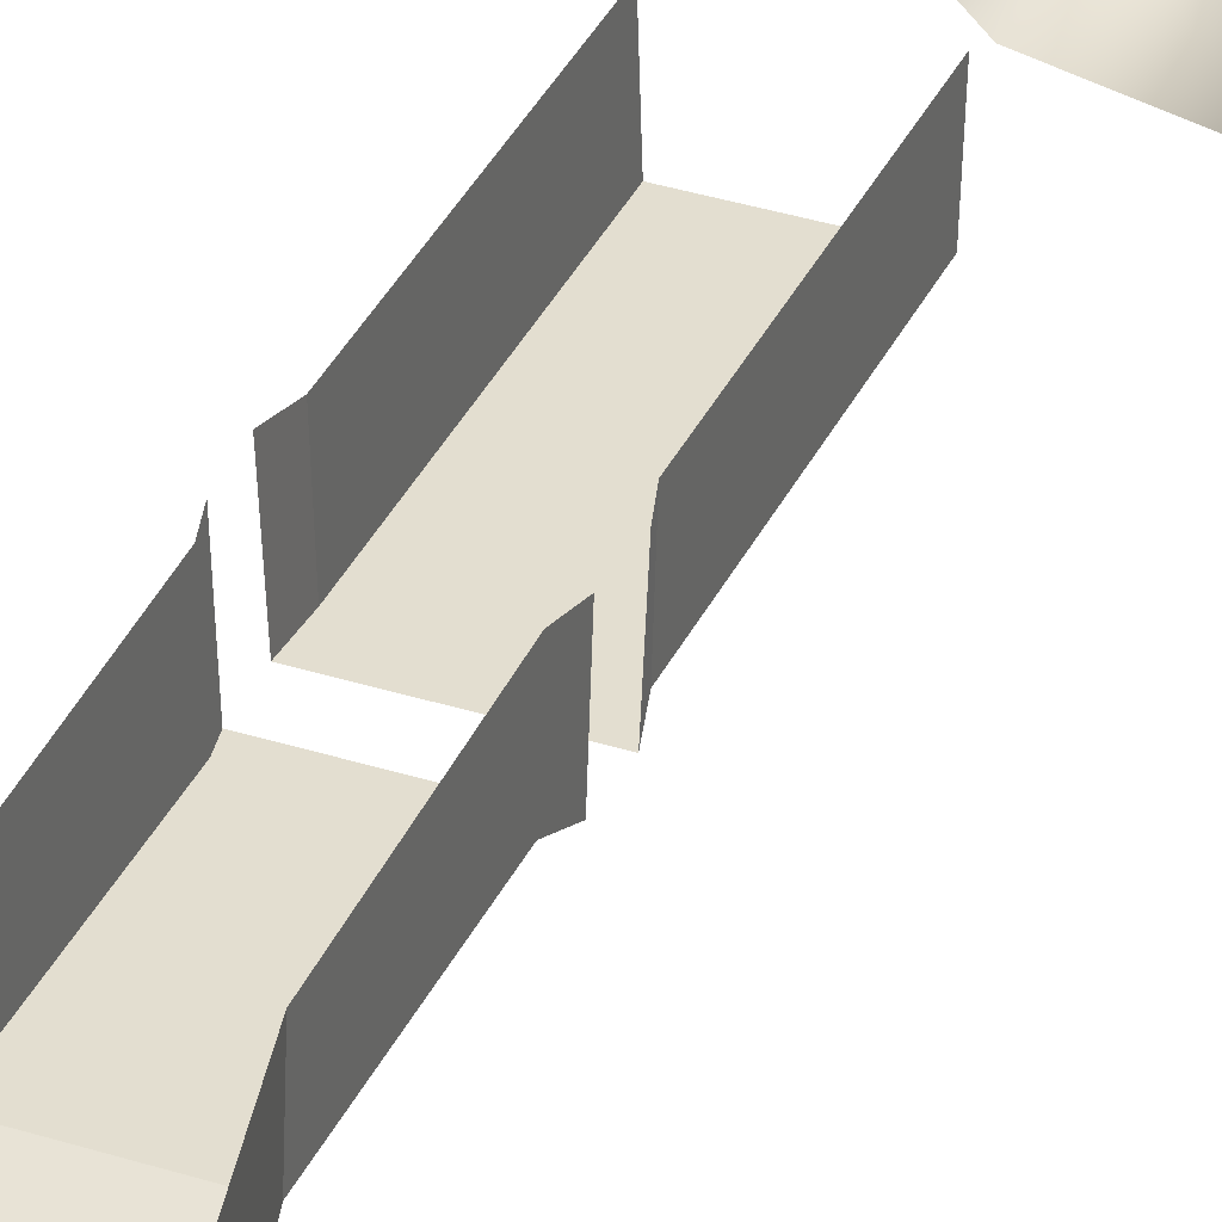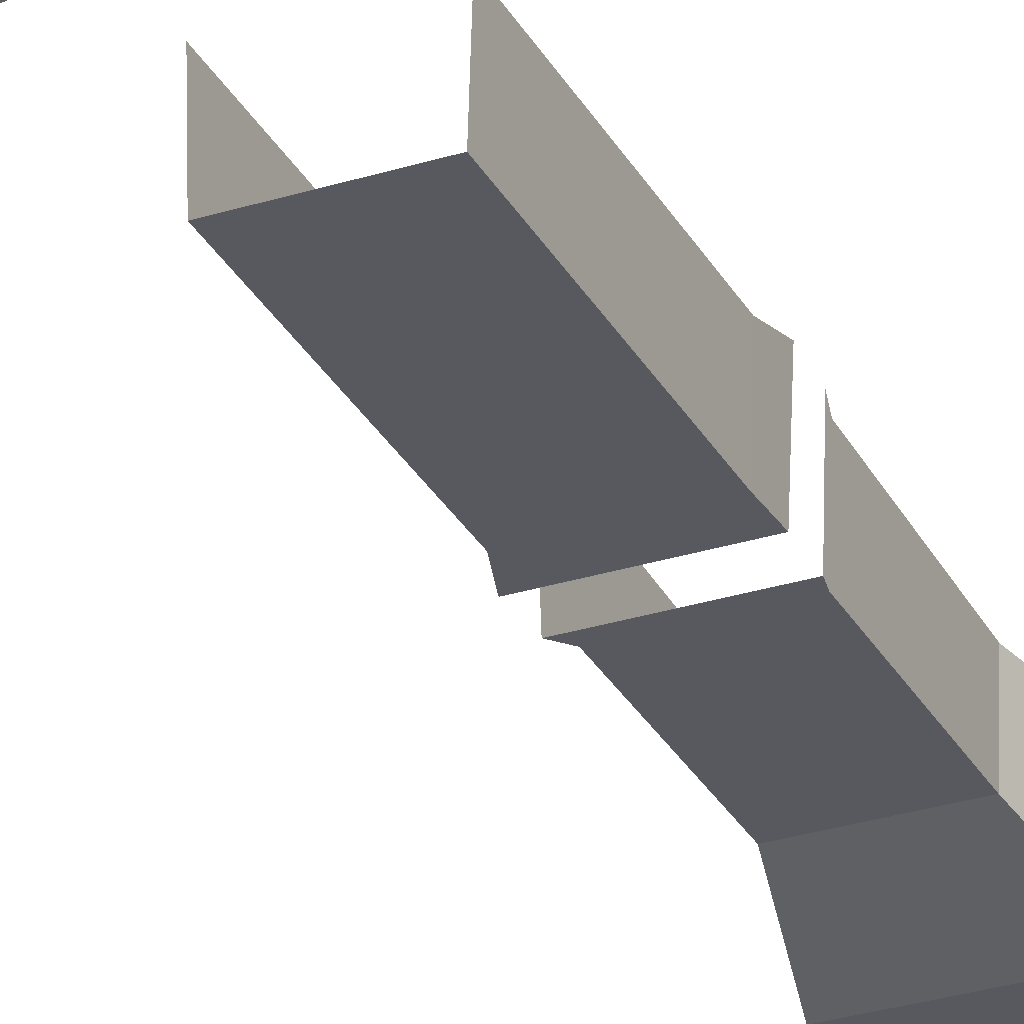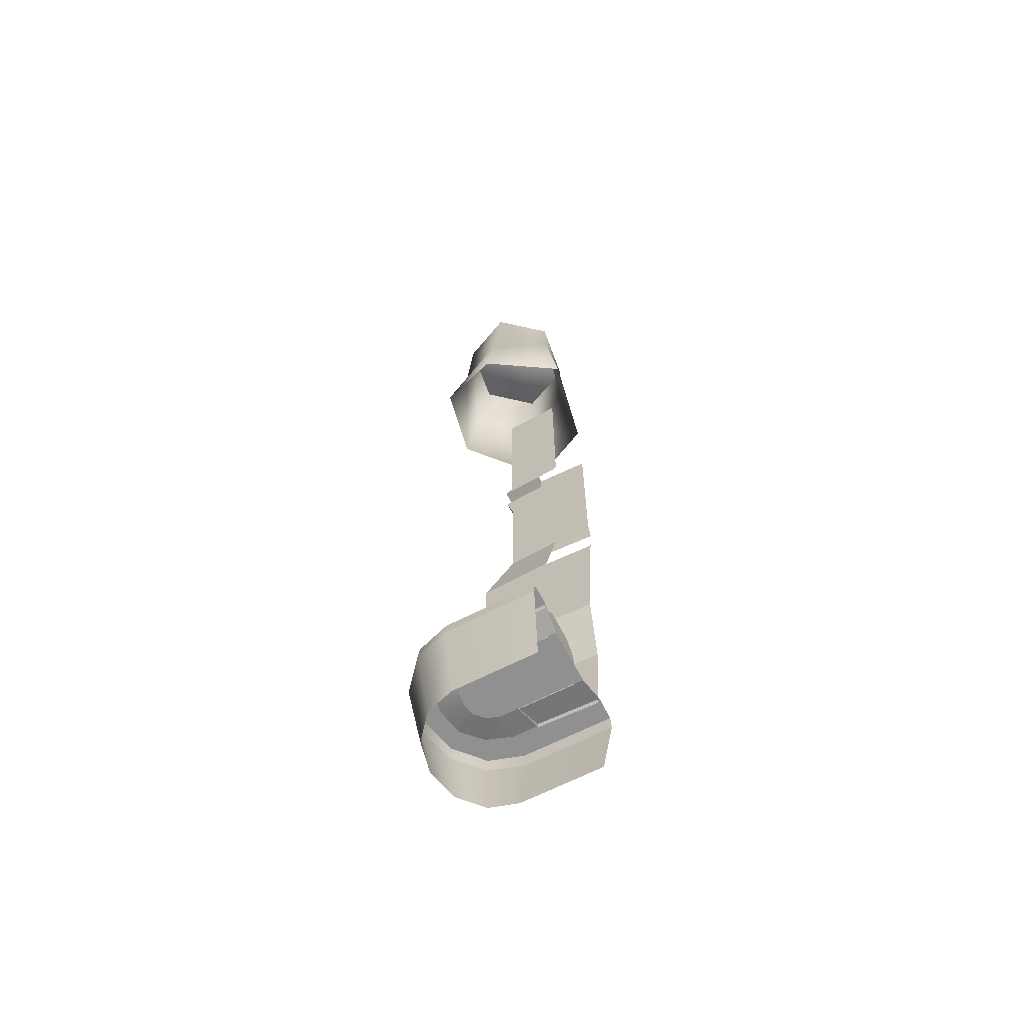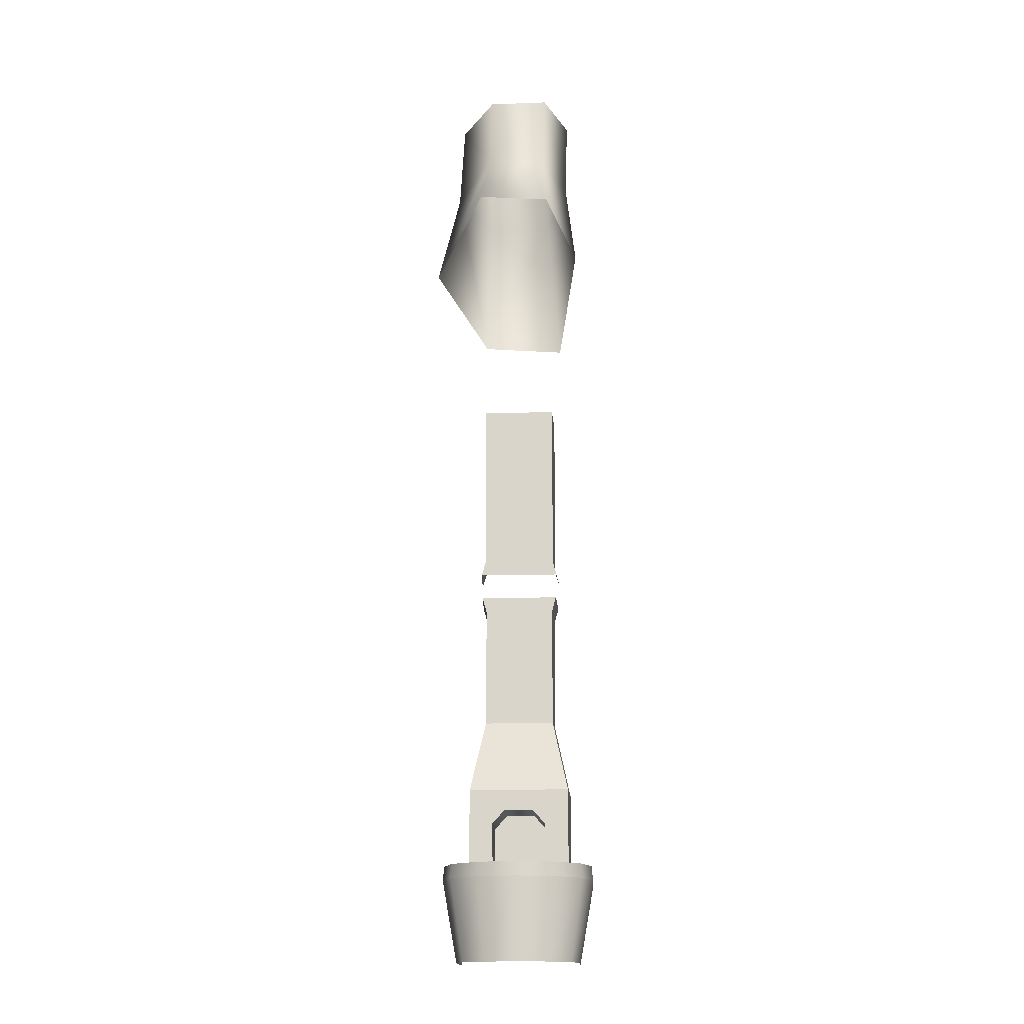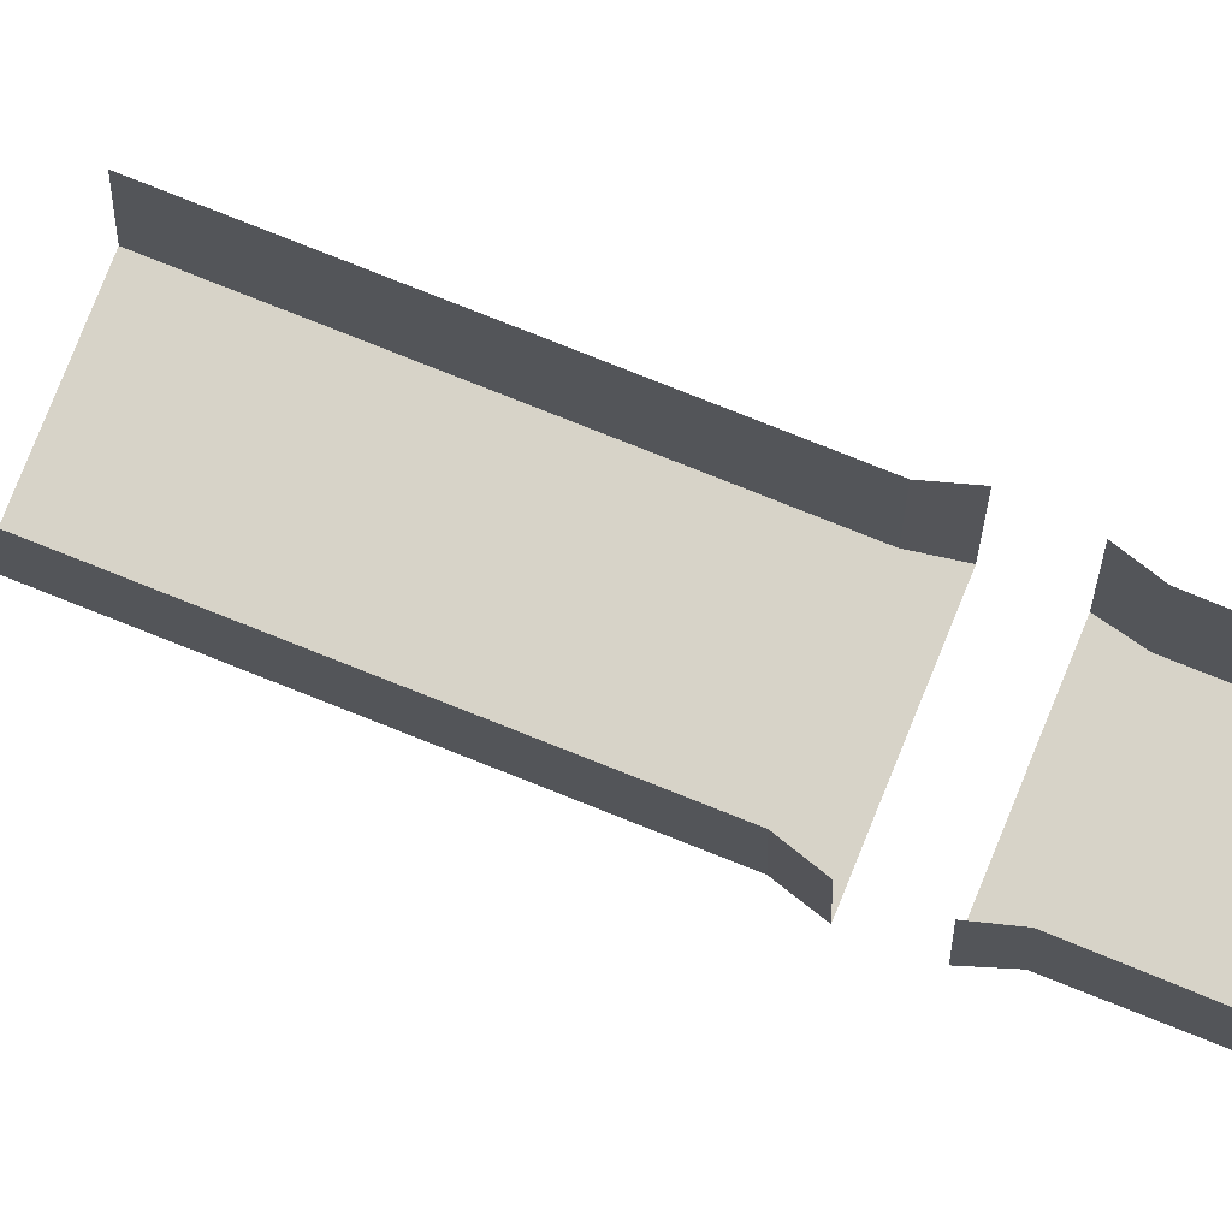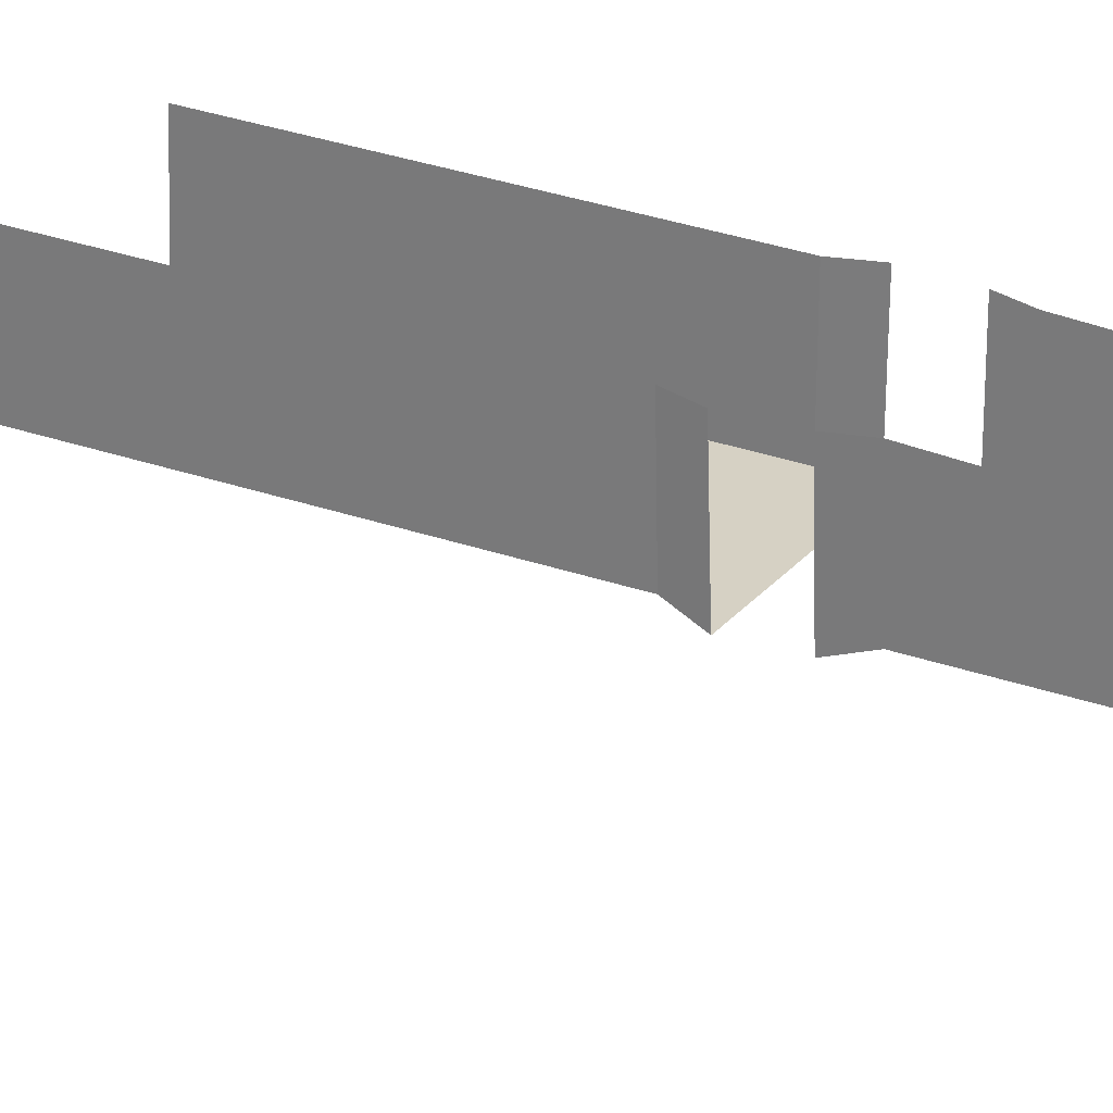
<metadata>
{"format":"obj","ext":"obj","renderer":"f3d","projection":"perspective","resolution":1024,"background":"white","views":[{"elev":35.7,"azim":22.7,"up":"+Z"},{"elev":-30.4,"azim":-155.7,"up":"+Z"},{"elev":-65.8,"azim":-62.8,"up":"+Y"},{"elev":-16.3,"azim":-177.4,"up":"+Y"},{"elev":76.8,"azim":-68.2,"up":"+Z"},{"elev":26.9,"azim":-60.4,"up":"+Z"}]}
</metadata>
<code>
g default
v 1.288 56.18 -6.153
v 3.328 55.48 -3.356
v -1.643 55.36 0.2349
v 1.863 55.07 -0.1618
v -3.683 56.06 -2.563
v -2.217 56.47 -5.757
v -4.189 46.03 -3.359
v -3.02 41.24 1.716
v 1.97 41.23 0.8023
v 5.015 44.69 -3.597
v 1.884 48.27 -8.246
v -2.344 48.37 -7.487
v -2.107 51.51 -6.239
v 1.37 51.51 -7.085
v 3.633 50.3 -3.44
v 1.635 49.76 -0.2065
v -2.233 50.25 0.5532
v -3.562 51.1 -3.253
v 1.856 35.49 -2.171
v -2.501 35.49 -2.171
v -2.596 35.49 0.9214
v 1.951 35.49 0.9214
v -2.596 25.24 0.9214
v -2.501 25.24 -2.171
v 1.856 25.24 -2.171
v 1.951 25.24 0.9214
v 2.08 24.32 -2.437
v -2.726 24.32 -2.437
v -2.878 24.32 0.9214
v 2.233 24.32 0.9214
v 2.853 0 -6.321
v 1.511 0 -7.483
v -0.3226 0 -7.908
v -2.156 0 -7.483
v -3.498 0 -6.321
v -3.989 0 -4.734
v 3.344 0 -4.734
v 1.252 5.421 -4.809
v -3.989 0 0
v 3.344 0 0
v 1.264 5.421 0.07431
v -4.842 4.792 0.2922
v -4.835 4.792 -4.856
v -4.217 4.792 -6.78
v -2.563 4.792 -8.208
v -0.3226 4.792 -8.726
v 1.918 4.792 -8.208
v 3.571 4.792 -6.78
v 4.189 4.792 -4.856
v 4.197 4.792 0.2922
v -4.754 5.628 -4.844
v -4.761 5.628 0.2922
v -4.146 5.628 -6.734
v -2.525 5.628 -8.134
v -0.3226 5.628 -8.643
v 1.88 5.628 -8.134
v 3.501 5.628 -6.734
v 4.109 5.628 -4.844
v 4.116 5.628 0.2922
v 2.851 5.707 0.2922
v 2.827 5.707 -4.809
v 2.325 5.707 -6.261
v 1.227 5.707 -7.282
v -0.3226 5.707 -7.587
v -1.872 5.707 -7.282
v -2.97 5.707 -6.261
v -3.472 5.707 -4.809
v -3.496 5.707 0.2922
v 1.001 5.421 -5.535
v 0.452 5.421 -6.045
v -0.3226 5.421 -6.198
v -1.097 5.421 -6.045
v -1.646 5.421 -5.535
v -1.897 5.421 -4.809
v -1.909 5.421 0.07431
v -3.473 5.348 0.2141
v 2.828 5.348 0.2141
v 2.828 10.42 0.4173
v -3.473 10.42 0.4173
v 1.252 5.348 -0.3959
v 1.295 8.295 -0.3959
v -1.898 5.348 -0.3959
v -1.94 8.295 -0.3959
v -1.198 9.123 -0.3959
v 0.5526 9.123 -0.3959
v -2.537 14.73 0.6028
v 1.781 14.73 -2.16
v 1.892 14.73 0.6028
v -2.537 21.93 0.9214
v 1.781 21.93 -2.161
v 1.892 21.93 0.9214
v -2.787 22.81 0.9214
v 2.031 22.81 -2.403
v 2.142 22.81 0.9214
v -3.362 5.348 -3.298
v 2.717 10.42 -3.298
v 2.717 5.348 -3.298
v -3.362 10.42 -3.298
v -2.426 14.73 -2.16
v -2.427 21.93 -2.161
v -2.676 22.81 -2.403
v -1.898 5.348 -3.711
v -1.94 8.295 -3.711
v 1.252 5.348 -3.711
v 1.295 8.295 -3.711
v 0.5526 9.123 -3.711
v -1.198 9.123 -3.711
v -0.1907 55.59 -3.003
g smithyFireplaceCOL:polySurface124
f 11 12 13 14
f 10 11 14 15
f 14 1 2 15
f 14 13 6 1
f 9 10 15 16
f 15 2 4 16
f 7 8 17 18
f 17 3 5 18
f 3 17 16 4
f 17 8 9 16
f 12 7 18 13
f 18 5 6 13
f 25 27 28 24
f 28 29 23 24
f 30 27 25 26
f 24 23 21 20
f 24 20 19 25
f 26 25 19 22
f 31 32 47 48
f 32 33 46 47
f 33 34 45 46
f 34 35 44 45
f 35 36 43 44
f 37 31 48 49
f 43 36 39 42
f 37 49 50 40
f 38 69 70
f 38 70 71
f 38 71 72
f 38 72 73
f 38 73 74
f 74 75 41 38
f 51 43 42 52
f 44 43 51 53
f 45 44 53 54
f 46 45 54 55
f 47 46 55 56
f 48 47 56 57
f 49 48 57 58
f 50 49 58 59
f 60 59 58 61
f 62 61 58 57
f 63 62 57 56
f 64 63 56 55
f 65 64 55 54
f 66 65 54 53
f 67 66 53 51
f 67 51 52 68
f 60 61 38 41
f 69 38 61 62
f 70 69 62 63
f 71 70 63 64
f 72 71 64 65
f 73 72 65 66
f 74 73 66 67
f 67 68 75 74
f 98 96 106 107
f 82 102 103 83
f 84 83 103 107
f 106 85 84 107
f 81 85 106 105
f 80 82 83 81
f 83 84 85 81
f 98 79 86 99
f 87 88 78 96
f 97 104 105
f 87 96 98 99
f 95 76 79 98
f 95 98 103
f 96 97 105
f 96 78 77 97
f 99 86 89 100
f 90 87 99 100
f 90 91 88 87
f 100 89 92 101
f 93 90 100 101
f 90 93 94 91
f 102 95 103
f 96 105 106
f 98 107 103
f 105 104 80 81
f 108 6 5
f 5 3 108
f 108 2 1
f 108 3 4
f 1 6 108
f 4 2 108

</code>
